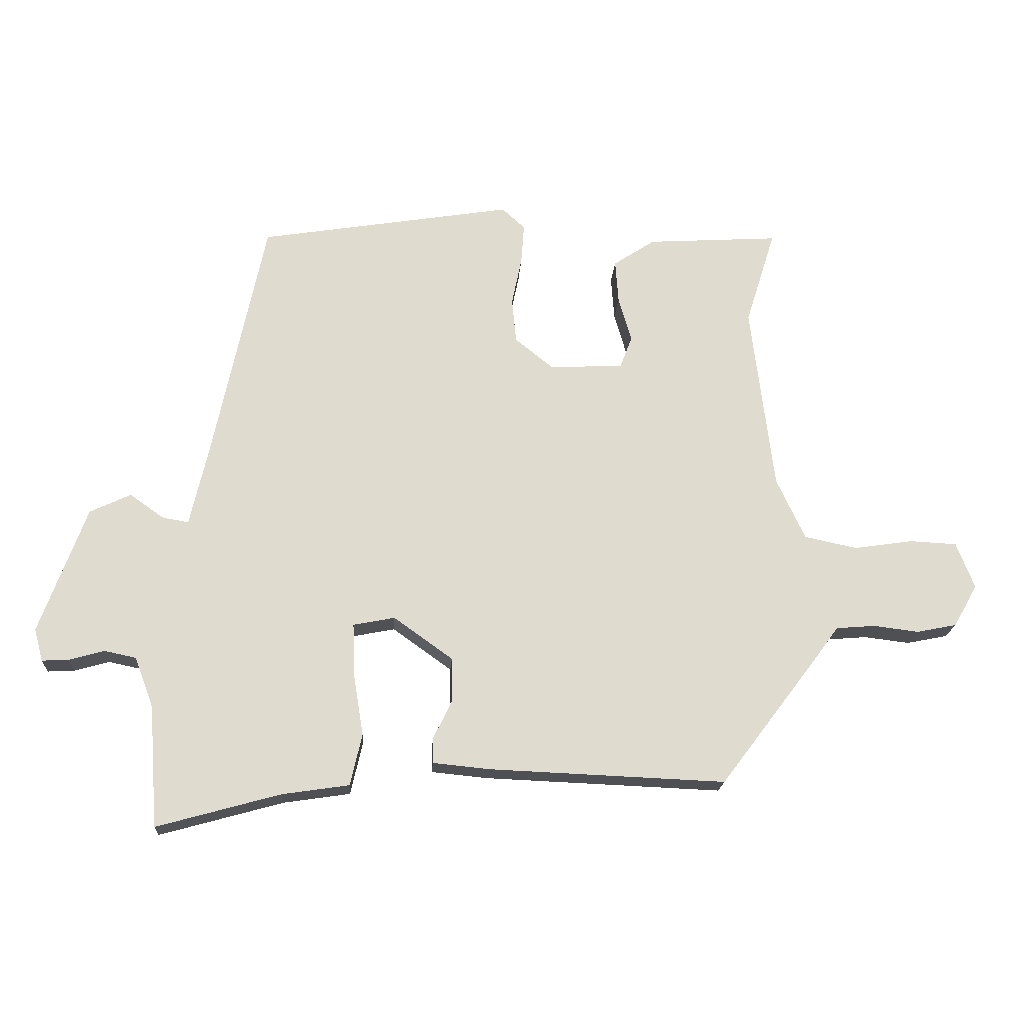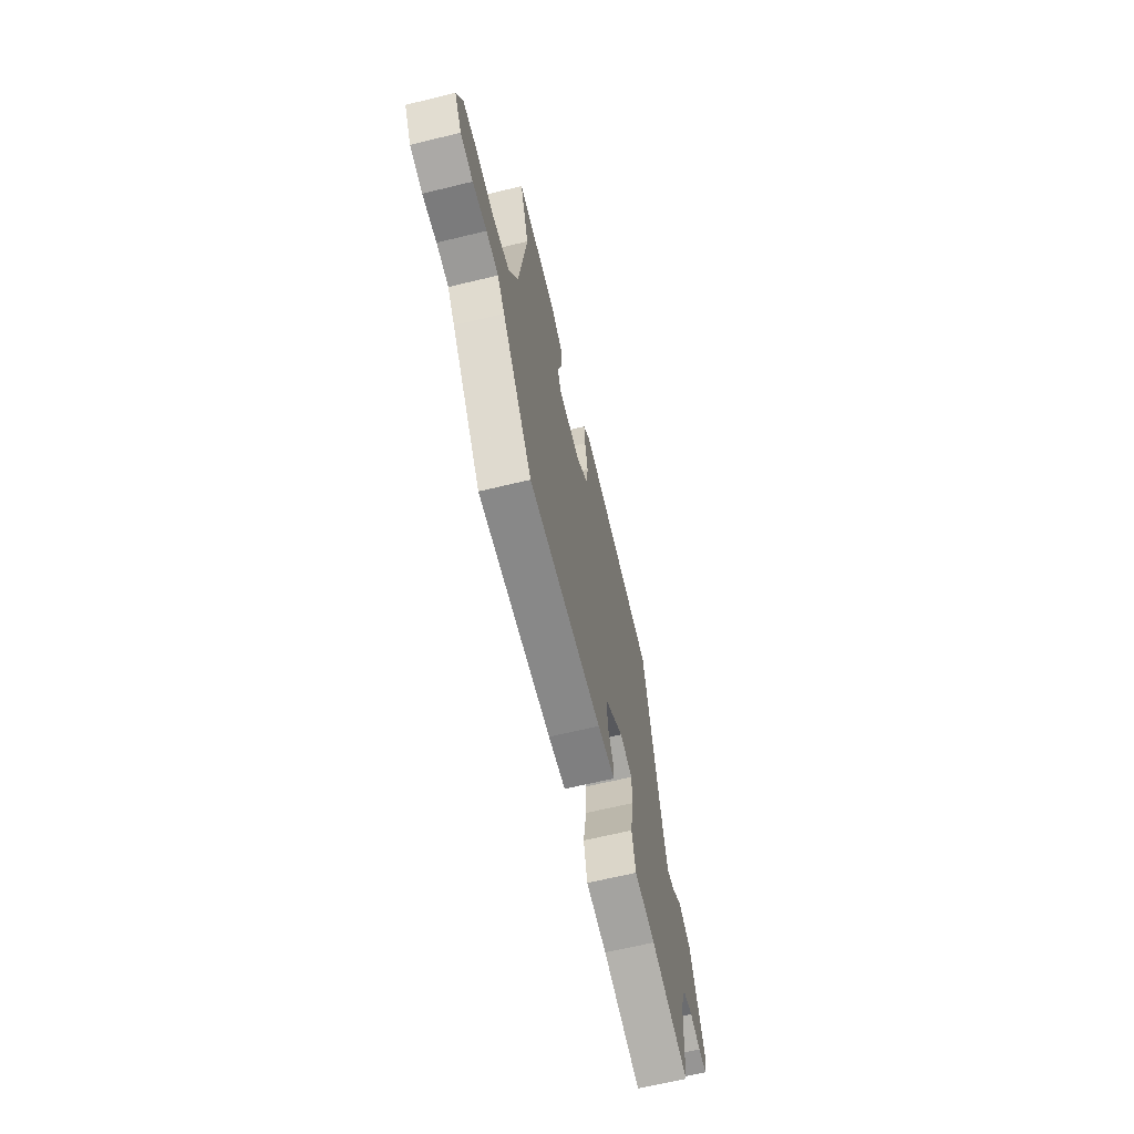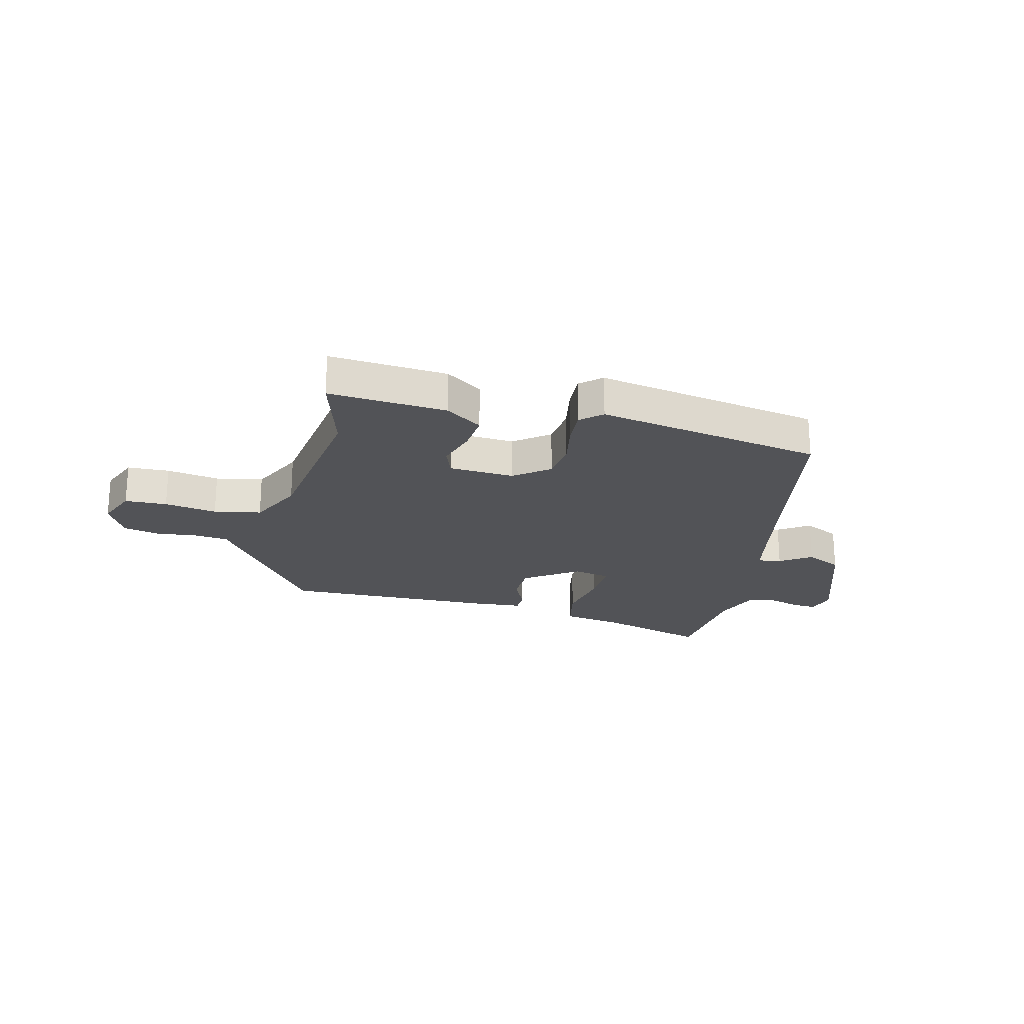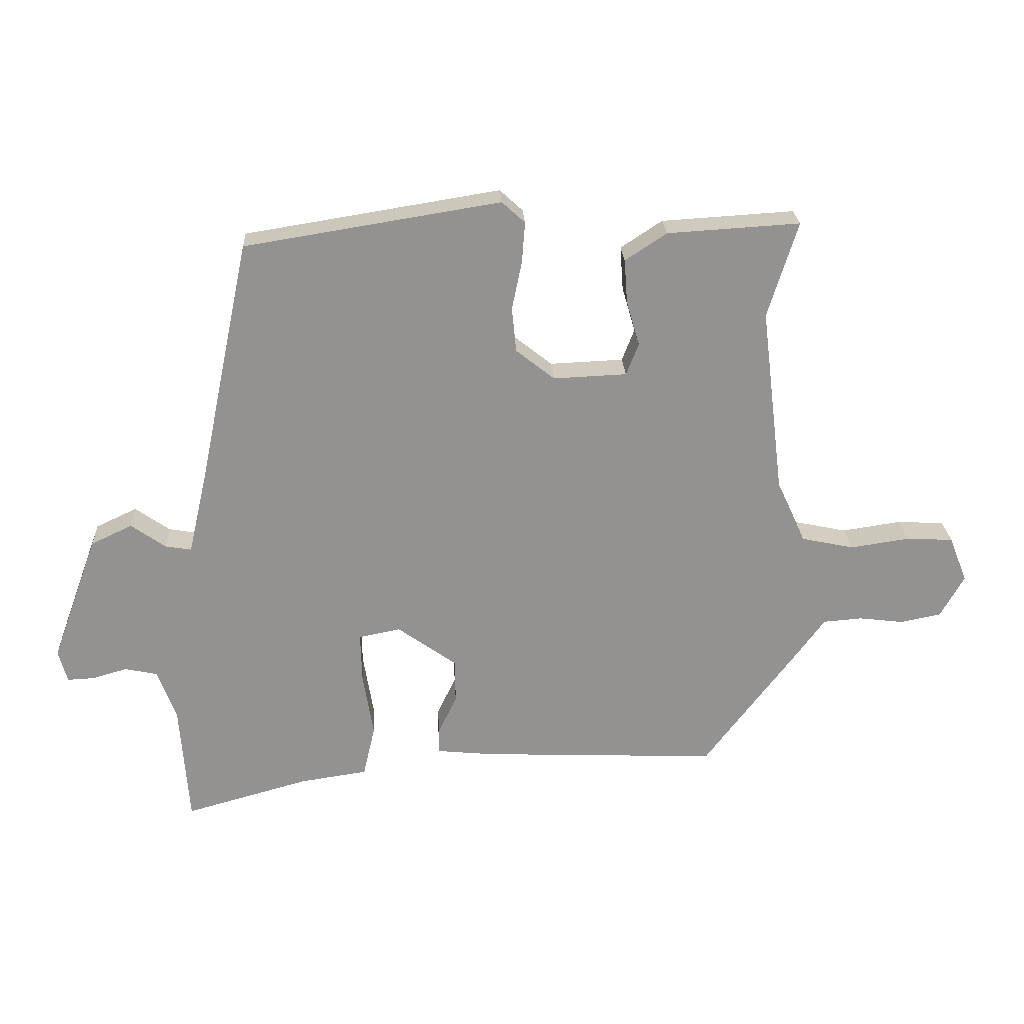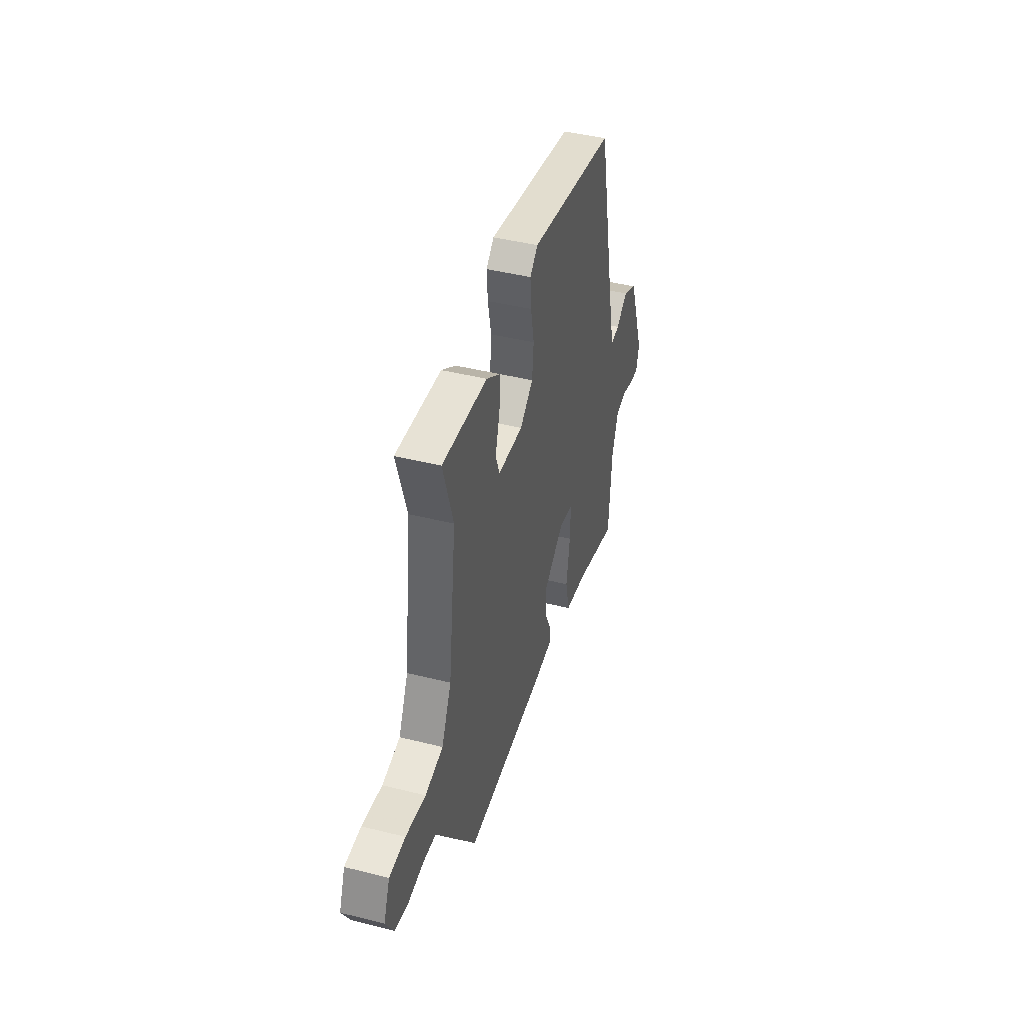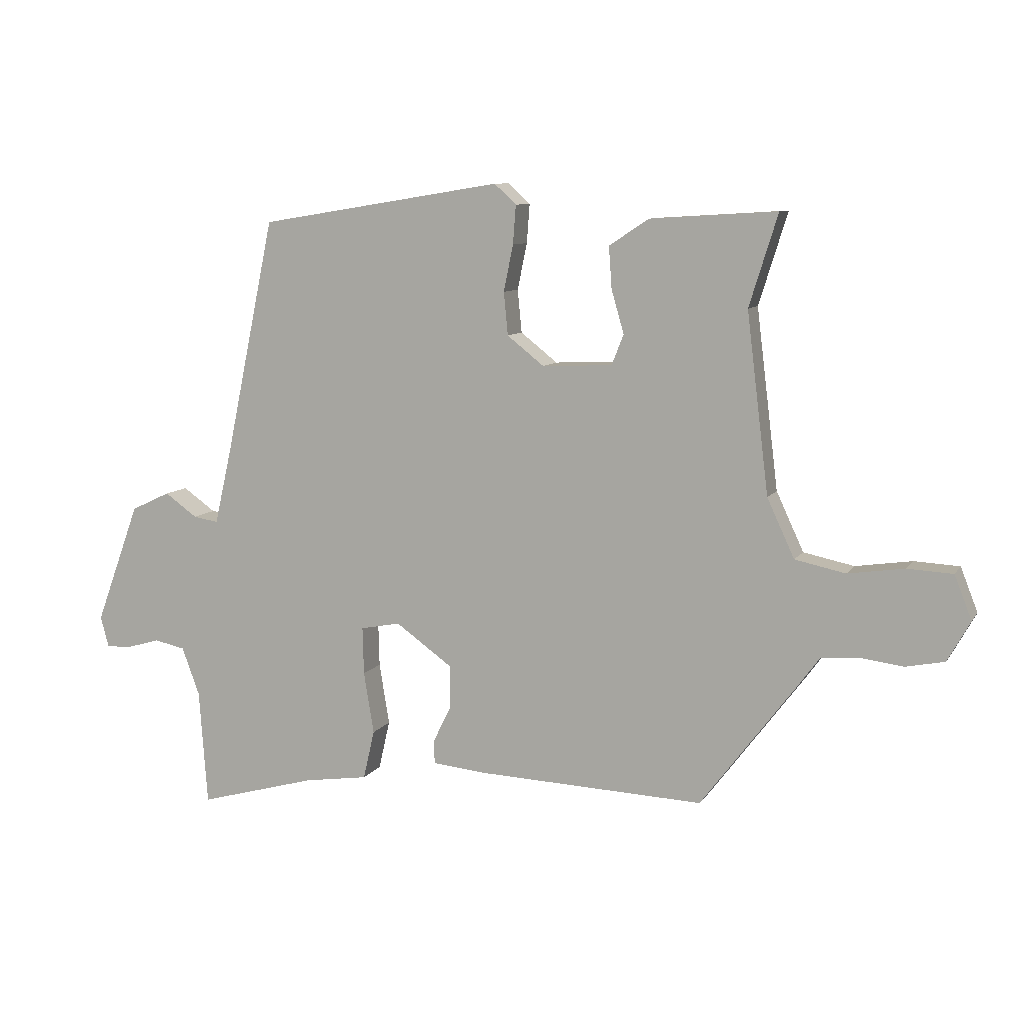
<metadata>
{"format":"obj","ext":"obj","renderer":"f3d","projection":"perspective","resolution":1024,"background":"white","views":[{"elev":-18.8,"azim":176.5,"up":"+Z"},{"elev":-65.1,"azim":-76.3,"up":"+Z"},{"elev":-22.3,"azim":-14.9,"up":"+Y"},{"elev":23.9,"azim":177.0,"up":"+Z"},{"elev":43.1,"azim":-73.4,"up":"+Z"},{"elev":9.0,"azim":-160.6,"up":"+Z"}]}
</metadata>
<code>
v 0.385 0.07 0.481
v 0.468 0.07 0.086
v 0.498 0.07 -0.045
v 0.54 0.07 -0.038
v 0.595 0.07 0.001
v 0.661 0.07 -0.03
v 0.736 0.07 -0.234
v 0.722 0.07 -0.286
v 0.679 0.07 -0.284
v 0.623 0.07 -0.268
v 0.571 0.07 -0.279
v 0.541 0.07 -0.36
v 0.527 0.07 -0.555
v 0.328 0.07 -0.5
v 0.22 0.07 -0.484
v 0.201 0.07 -0.401
v 0.218 0.07 -0.297
v 0.22 0.07 -0.217
v 0.153 0.07 -0.204
v 0.058 0.07 -0.272
v 0.057 0.07 -0.343
v 0.087 0.07 -0.405
v 0.087 0.07 -0.446
v -0.003 0.07 -0.455
v -0.386 0.07 -0.471
v -0.545 0.07 -0.261
v -0.583 0.07 -0.209
v -0.646 0.07 -0.204
v -0.719 0.07 -0.213
v -0.784 0.07 -0.2
v -0.822 0.07 -0.132
v -0.793 0.07 -0.058
v -0.717 0.07 -0.054
v -0.622 0.07 -0.068
v -0.537 0.07 -0.05
v -0.491 0.07 0.049
v -0.454 0.07 0.351
v -0.502 0.07 0.505
v -0.289 0.07 0.492
v -0.222 0.07 0.448
v -0.227 0.07 0.378
v -0.248 0.07 0.305
v -0.228 0.07 0.254
v -0.11 0.07 0.249
v -0.048 0.07 0.298
v -0.041 0.07 0.37
v -0.057 0.07 0.448
v -0.062 0.07 0.513
v -0.025 0.07 0.547
v 0.385 0 0.481
v 0.468 0 0.086
v 0.498 0 -0.045
v 0.54 0 -0.038
v 0.595 0 0.001
v 0.661 0 -0.03
v 0.736 0 -0.234
v 0.722 0 -0.286
v 0.679 0 -0.284
v 0.623 0 -0.268
v 0.571 0 -0.279
v 0.541 0 -0.36
v 0.527 0 -0.555
v 0.328 0 -0.5
v 0.22 0 -0.484
v 0.201 0 -0.401
v 0.218 0 -0.297
v 0.22 0 -0.217
v 0.153 0 -0.204
v 0.058 0 -0.272
v 0.057 0 -0.343
v 0.087 0 -0.405
v 0.087 0 -0.446
v -0.003 0 -0.455
v -0.386 0 -0.471
v -0.545 0 -0.261
v -0.583 0 -0.209
v -0.646 0 -0.204
v -0.719 0 -0.213
v -0.784 0 -0.2
v -0.822 0 -0.132
v -0.793 0 -0.058
v -0.717 0 -0.054
v -0.622 0 -0.068
v -0.537 0 -0.05
v -0.491 0 0.049
v -0.454 0 0.351
v -0.502 0 0.505
v -0.289 0 0.492
v -0.222 0 0.448
v -0.227 0 0.378
v -0.248 0 0.305
v -0.228 0 0.254
v -0.11 0 0.249
v -0.048 0 0.298
v -0.041 0 0.37
v -0.057 0 0.448
v -0.062 0 0.513
v -0.025 0 0.547
f 49 1 2
f 48 49 2
f 47 48 2
f 46 47 2
f 45 46 2 3
f 44 45 3
f 43 44 3
f 40 41 42
f 39 40 42
f 38 39 42
f 37 38 42
f 36 37 42 43
f 35 36 43 3
f 32 33 34
f 31 32 34
f 30 31 34
f 29 30 34
f 28 29 34
f 34 35 3
f 28 34 3
f 27 28 3
f 25 26 27
f 24 25 27
f 23 24 27
f 22 23 27
f 21 22 27
f 20 21 27
f 19 20 27
f 14 15 16 17
f 14 17 18
f 13 14 18
f 12 13 18
f 11 12 18
f 10 11 18 19
f 8 9 10
f 7 8 10
f 6 7 10
f 5 6 10
f 4 5 10
f 3 4 10 19
f 3 19 27
f 51 50 98
f 51 98 97
f 51 97 96
f 51 96 95
f 52 51 95 94
f 52 94 93
f 52 93 92
f 91 90 89
f 91 89 88
f 91 88 87
f 91 87 86
f 92 91 86 85
f 52 92 85 84
f 83 82 81
f 83 81 80
f 83 80 79
f 83 79 78
f 83 78 77
f 52 84 83
f 52 83 77
f 52 77 76
f 76 75 74
f 76 74 73
f 76 73 72
f 76 72 71
f 76 71 70
f 76 70 69
f 76 69 68
f 66 65 64 63
f 67 66 63
f 67 63 62
f 67 62 61
f 67 61 60
f 68 67 60 59
f 59 58 57
f 59 57 56
f 59 56 55
f 59 55 54
f 59 54 53
f 68 59 53 52
f 76 68 52
f 1 50 51 2
f 2 51 52 3
f 3 52 53 4
f 4 53 54 5
f 5 54 55 6
f 6 55 56 7
f 7 56 57 8
f 8 57 58 9
f 9 58 59 10
f 10 59 60 11
f 11 60 61 12
f 12 61 62 13
f 13 62 63 14
f 14 63 64 15
f 15 64 65 16
f 16 65 66 17
f 17 66 67 18
f 18 67 68 19
f 19 68 69 20
f 20 69 70 21
f 21 70 71 22
f 22 71 72 23
f 23 72 73 24
f 24 73 74 25
f 25 74 75 26
f 26 75 76 27
f 27 76 77 28
f 28 77 78 29
f 29 78 79 30
f 30 79 80 31
f 31 80 81 32
f 32 81 82 33
f 33 82 83 34
f 34 83 84 35
f 35 84 85 36
f 36 85 86 37
f 37 86 87 38
f 38 87 88 39
f 39 88 89 40
f 40 89 90 41
f 41 90 91 42
f 42 91 92 43
f 43 92 93 44
f 44 93 94 45
f 45 94 95 46
f 46 95 96 47
f 47 96 97 48
f 48 97 98 49
f 49 98 50 1

</code>
